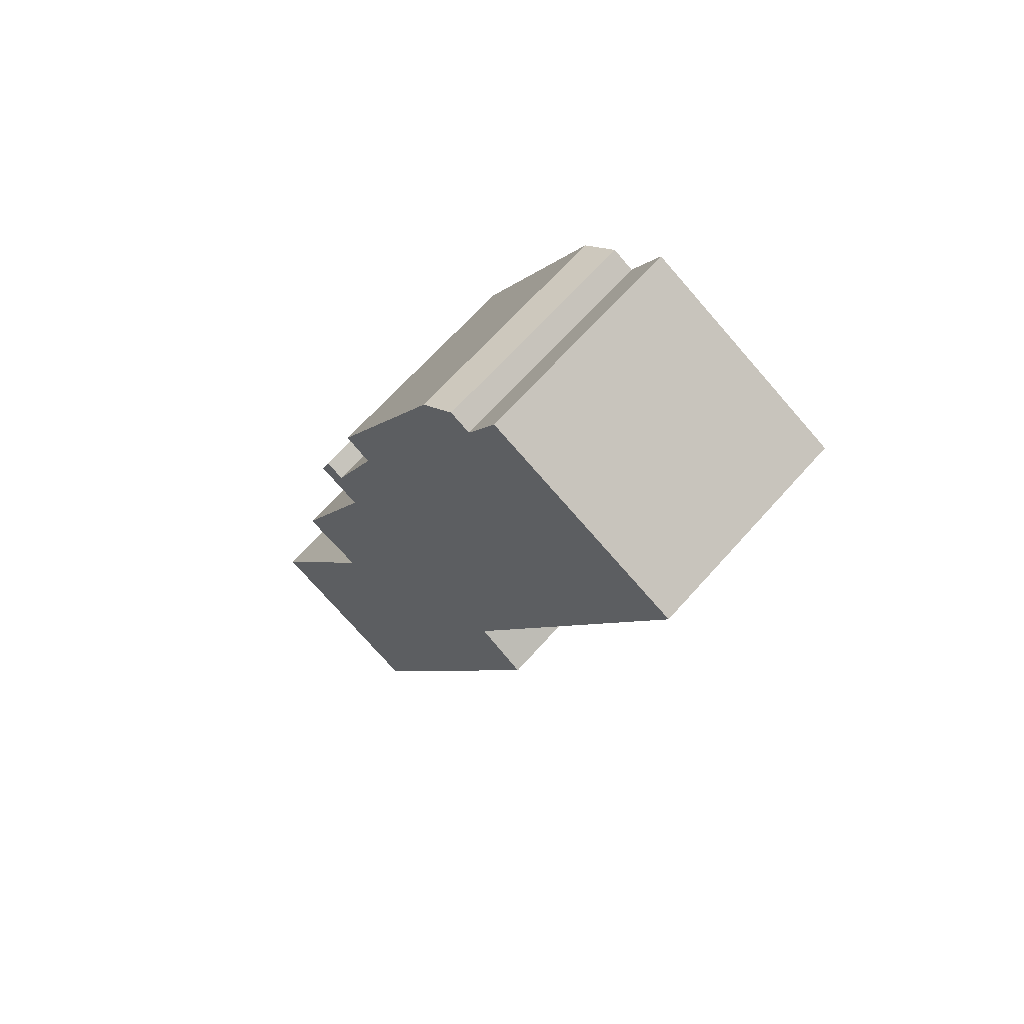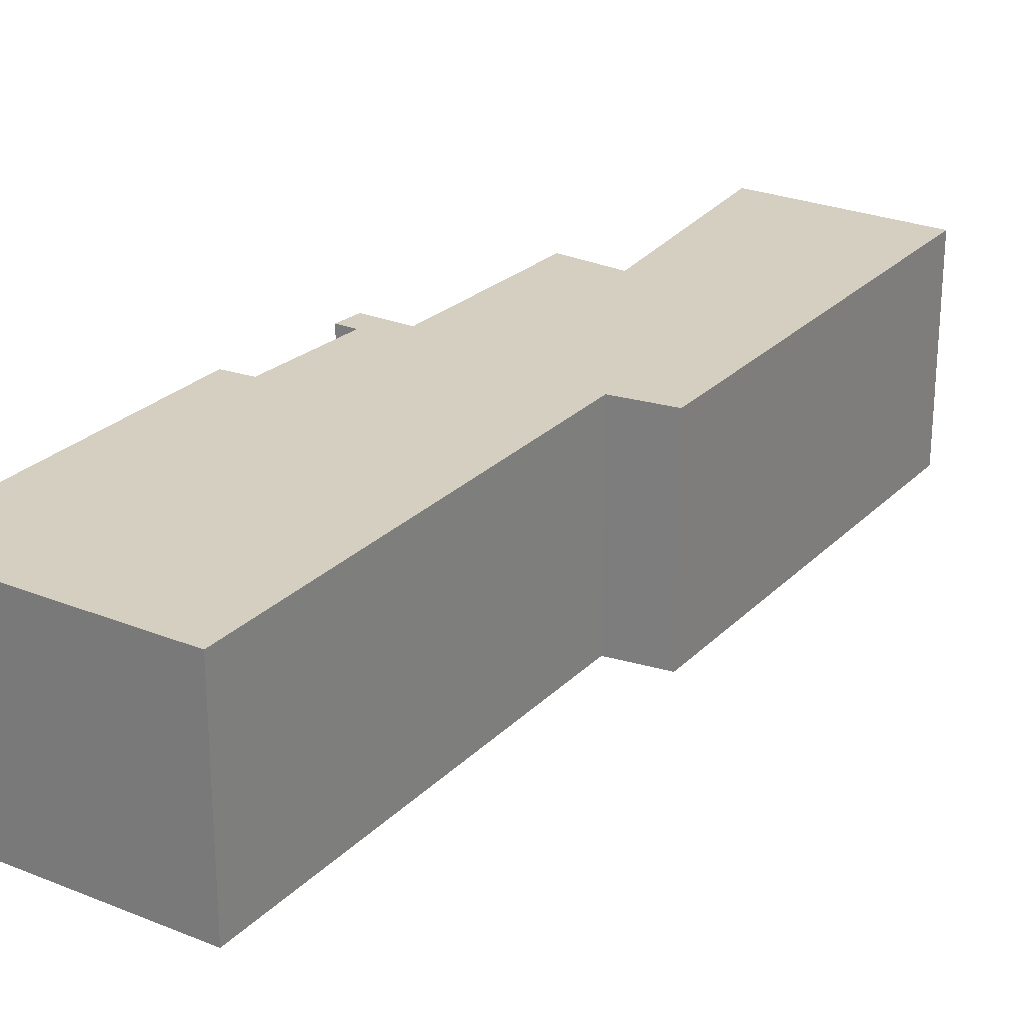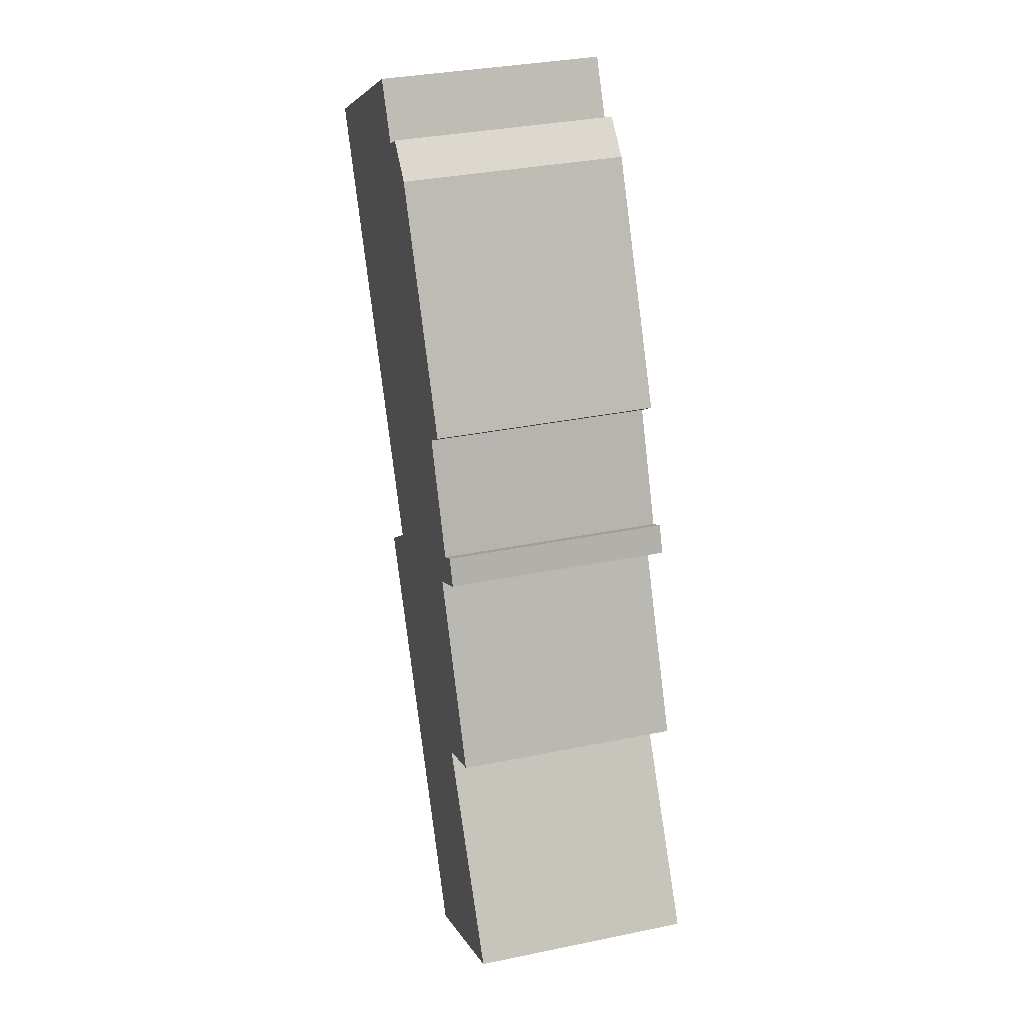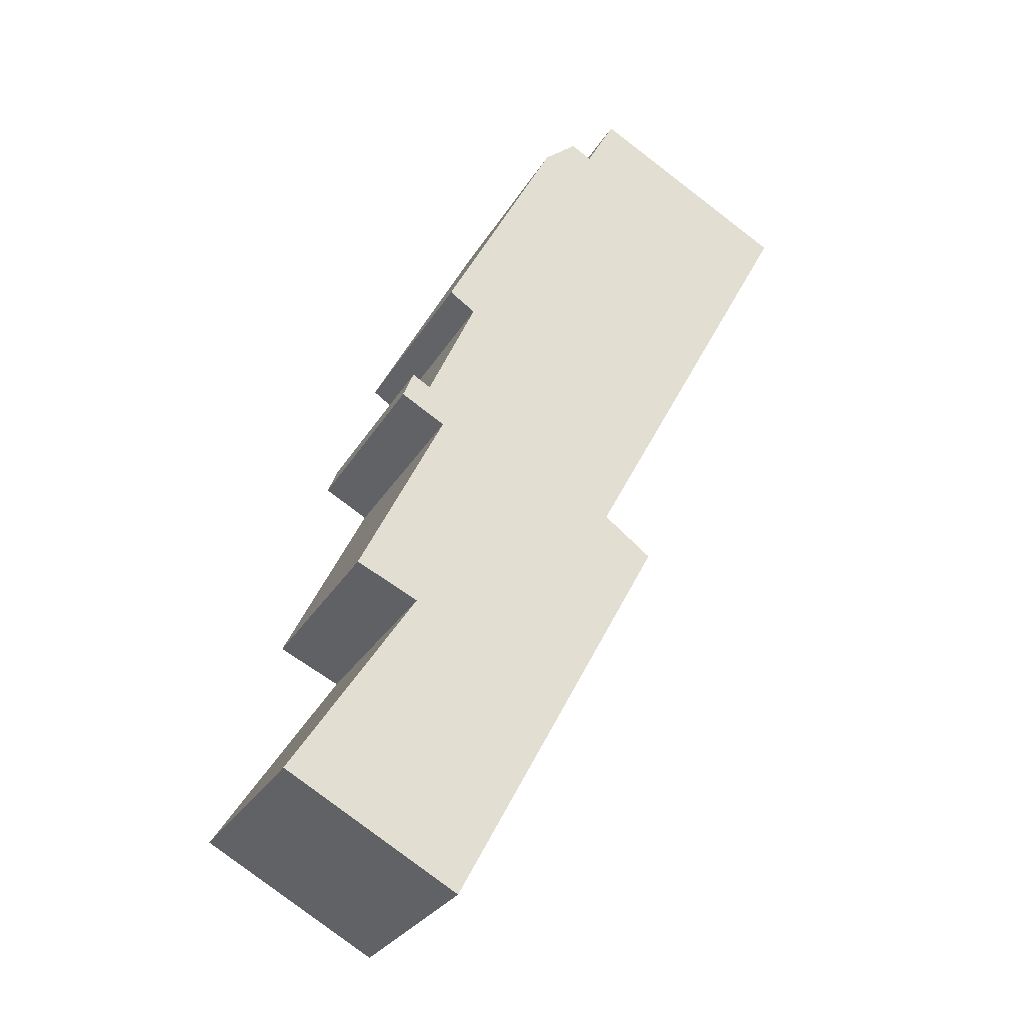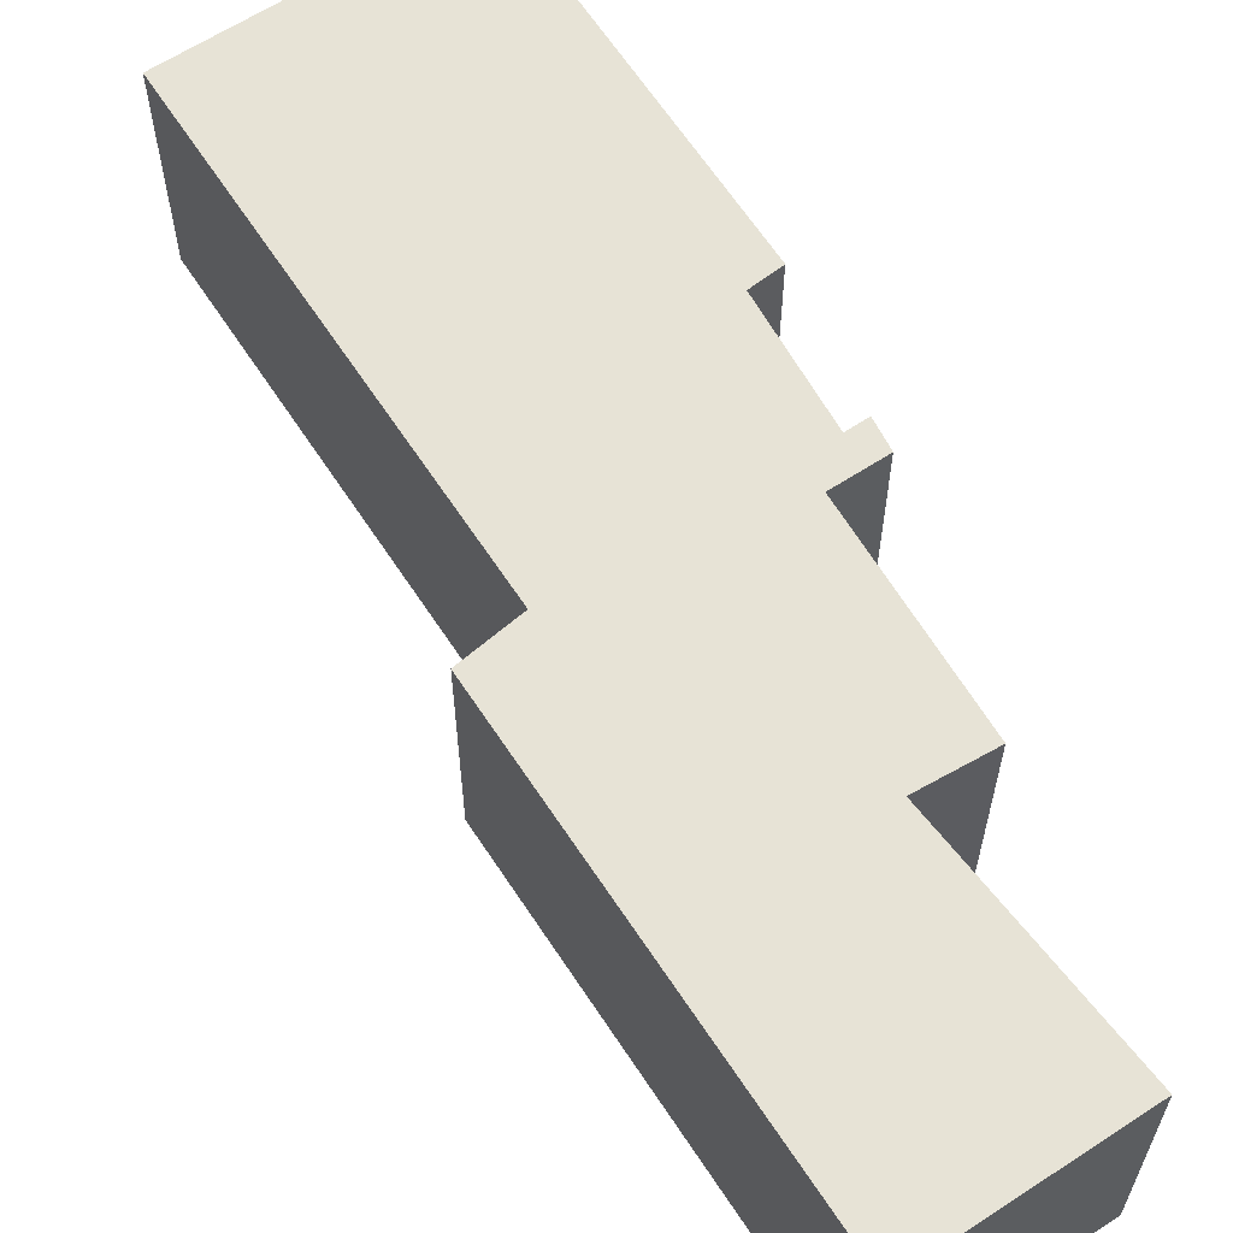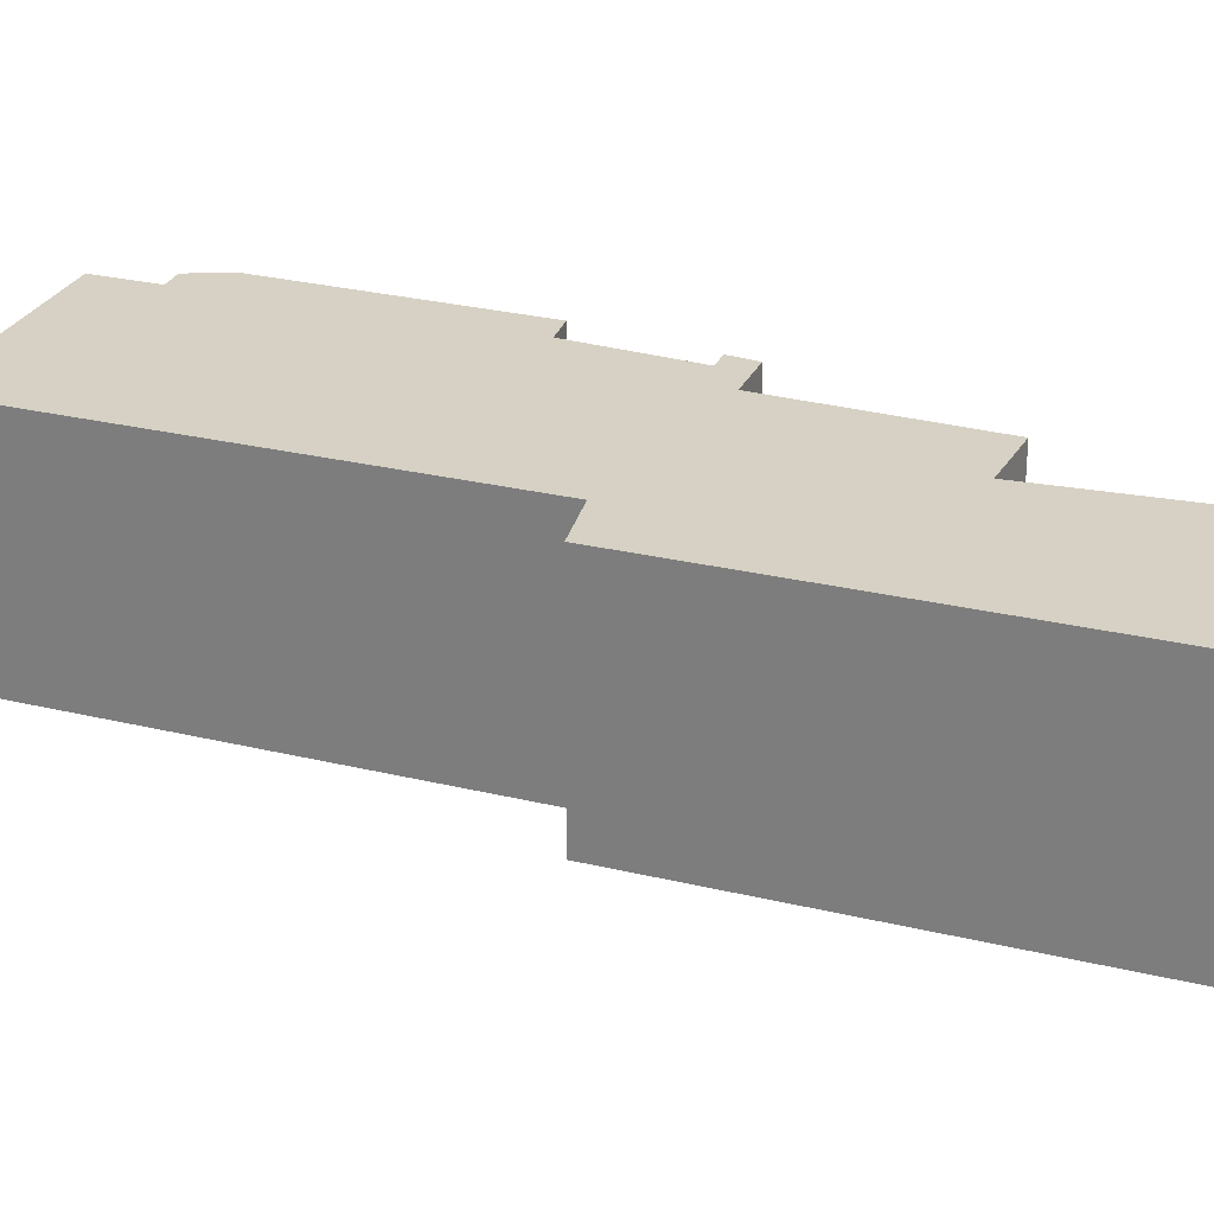
<metadata>
{"format":"obj","ext":"obj","renderer":"f3d","projection":"perspective","resolution":1024,"background":"white","views":[{"elev":65.8,"azim":41.5,"up":"+Z"},{"elev":25.9,"azim":61.4,"up":"+Y"},{"elev":33.6,"azim":-105.7,"up":"+Z"},{"elev":-28.9,"azim":-25.0,"up":"+Z"},{"elev":62.6,"azim":175.1,"up":"+Y"},{"elev":26.7,"azim":139.0,"up":"+Y"}]}
</metadata>
<code>
v  6.804 2.87 10.03
v  7.26 2.87 9.78
v  4.377 2.87 4.373
v  2.255 2.87 -1.23
v  5.01 2.87 3.906
v  0 2.87 1.757e-16
v  1.631 2.87 2.531
v  4.635 2.87 11.21
v  1.944 2.87 5.219
v  0.819 2.87 2.905
v  4.246 2.87 10.49
v  1.739 2.87 5.75
v  1.36 2.87 5.538
v  3.979 2.87 10.64
v  2.371 2.87 7.163
v  1.5 2.87 5.884
v  3.536 2.87 10.27
v  2.028 2.87 7.39
v  1.5 -3.603e-16 5.884
v  1.739 -3.521e-16 5.75
v  3.979 -6.518e-16 10.64
v  4.246 -6.425e-16 10.49
v  4.635 -6.866e-16 11.21
v  7.26 -5.989e-16 9.78
v  6.804 -6.141e-16 10.03
v  4.377 -2.678e-16 4.373
v  5.01 -2.392e-16 3.906
v  2.371 -4.386e-16 7.163
v  2.028 -4.525e-16 7.39
v  3.536 -6.291e-16 10.27
v  0 0 0
v  1.631 -1.55e-16 2.531
v  0.819 -1.779e-16 2.905
v  1.944 -3.196e-16 5.219
v  2.255 7.532e-17 -1.23
v  1.36 -3.391e-16 5.538
g defaultobject
f 1 2 3
f 4 3 5
f 3 4 6
f 3 6 1
f 1 6 7
f 7 8 1
f 8 7 9
f 9 7 10
f 9 11 8
f 11 9 12
f 12 9 13
f 11 12 14
f 14 12 15
f 12 13 16
f 15 17 14
f 17 15 18
f 19 12 16
f 12 19 20
f 21 11 14
f 11 21 22
f 23 1 8
f 1 23 2
f 2 23 24
f 24 23 25
f 26 5 3
f 5 26 27
f 20 15 12
f 15 20 28
f 29 17 18
f 17 29 30
f 30 14 17
f 14 30 21
f 22 8 11
f 8 22 23
f 31 7 6
f 7 31 32
f 33 9 10
f 9 33 34
f 28 18 15
f 18 28 29
f 35 6 4
f 6 35 31
f 32 10 7
f 10 32 33
f 34 13 9
f 13 34 36
f 24 3 2
f 3 24 26
f 27 4 5
f 4 27 35
f 36 16 13
f 16 36 19
f 27 31 35
f 31 27 32
f 32 27 33
f 33 27 34
f 34 27 26
f 34 26 24
f 34 24 20
f 34 20 36
f 20 24 28
f 28 24 29
f 29 24 30
f 30 24 25
f 30 25 22
f 22 25 23
f 21 30 22
f 19 36 20

</code>
